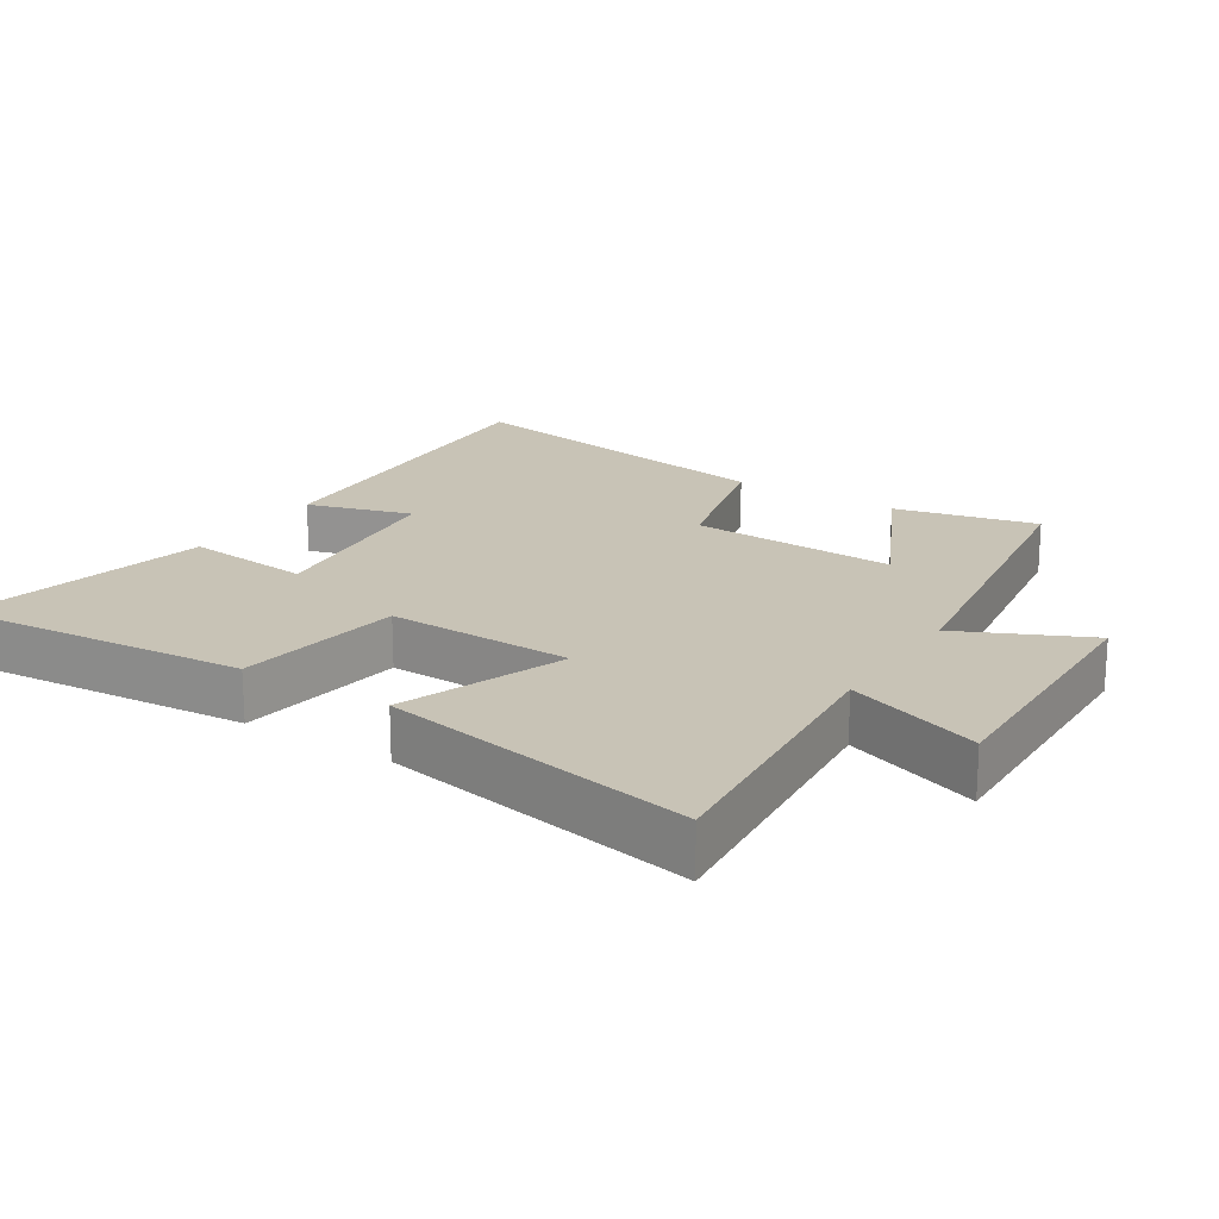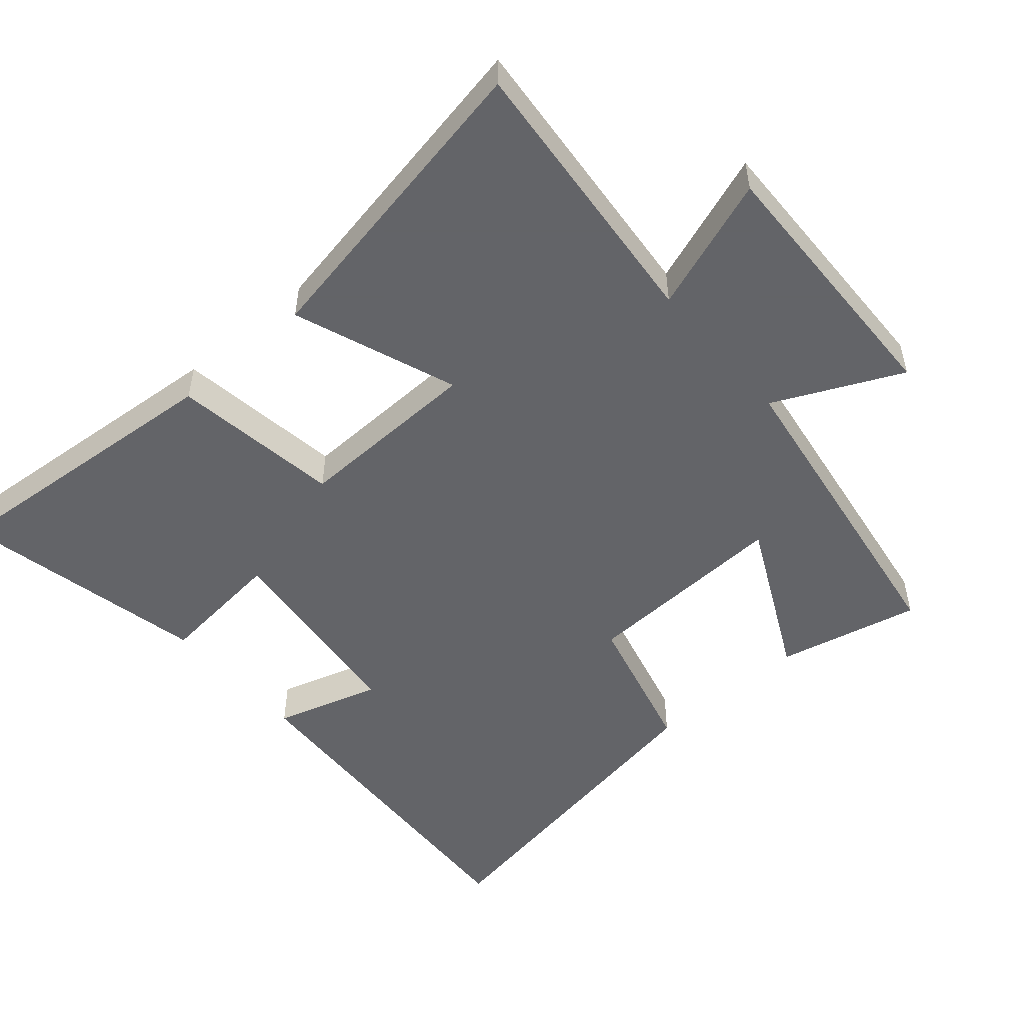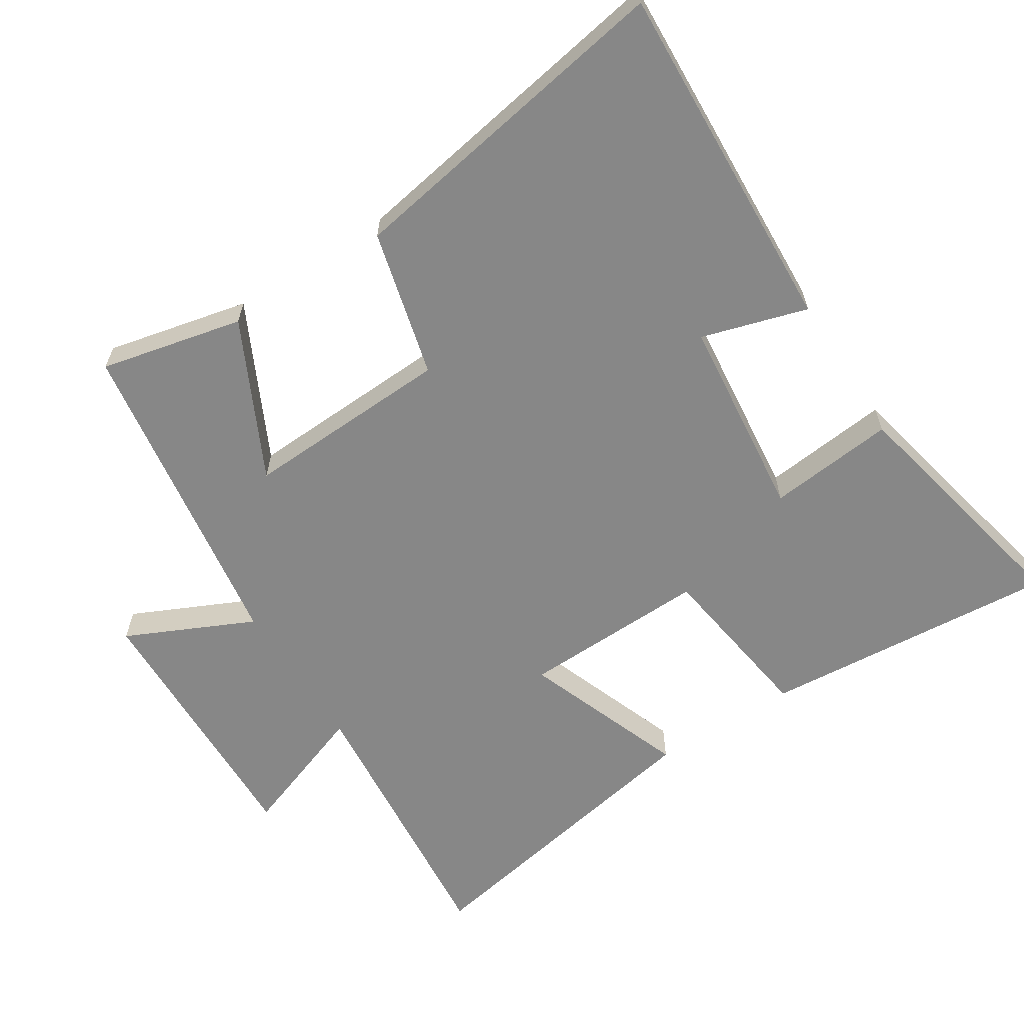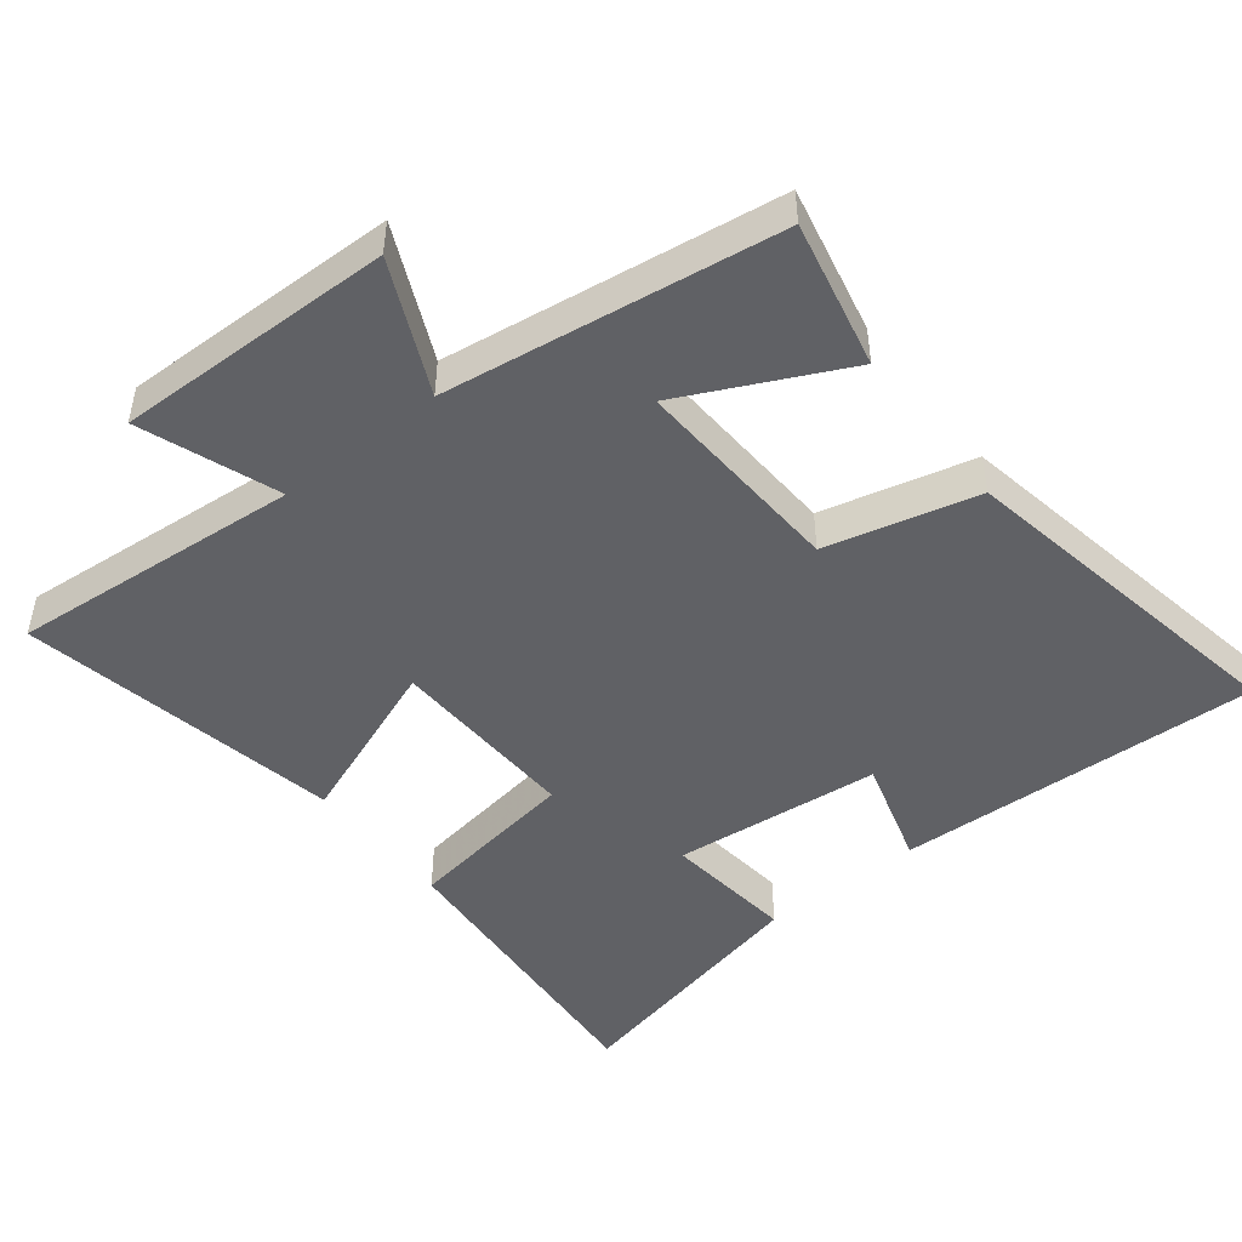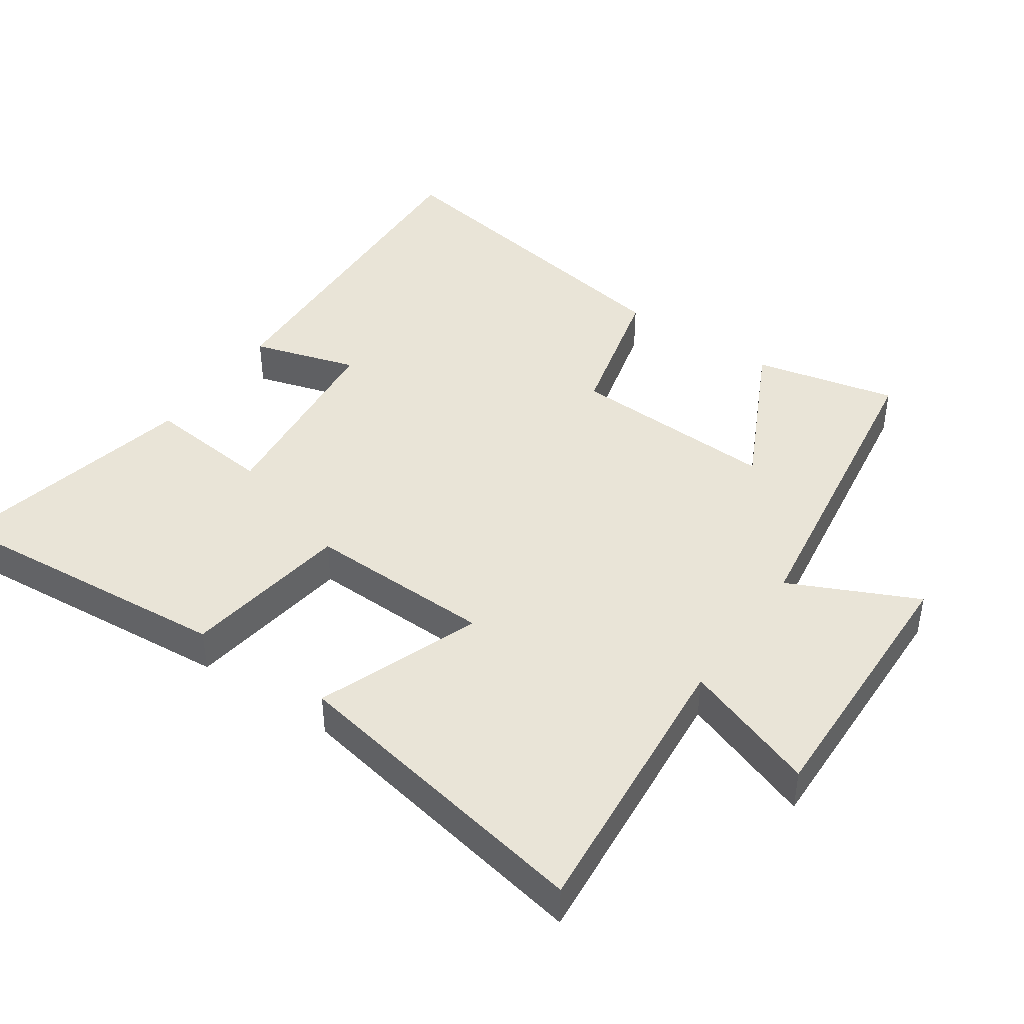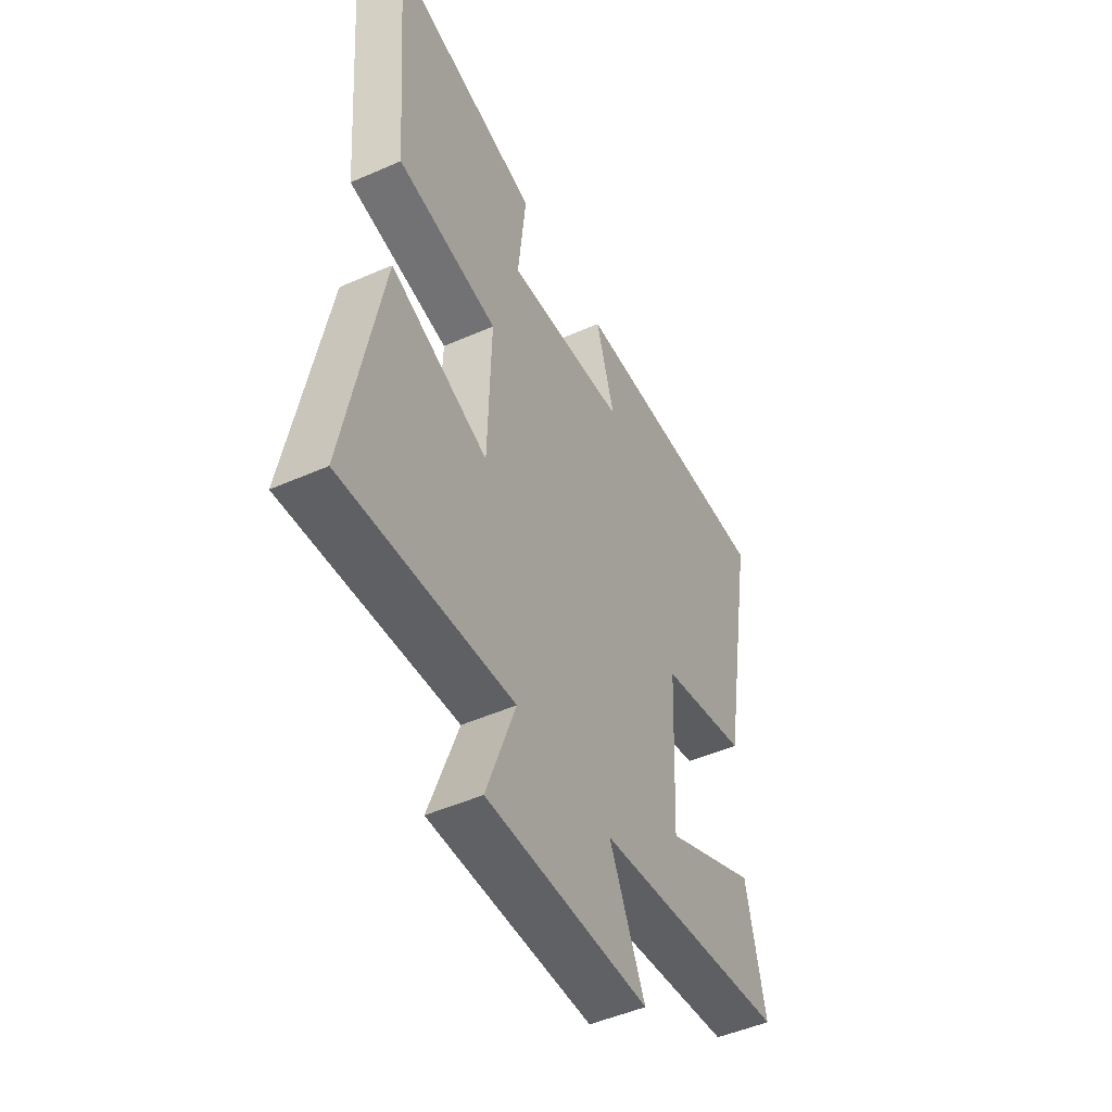
<metadata>
{"format":"obj","ext":"obj","renderer":"f3d","projection":"perspective","resolution":1024,"background":"white","views":[{"elev":19.4,"azim":122.5,"up":"+Y"},{"elev":-51.3,"azim":130.7,"up":"+Y"},{"elev":-62.4,"azim":-57.5,"up":"+Y"},{"elev":-47.7,"azim":-141.5,"up":"+Y"},{"elev":43.0,"azim":124.5,"up":"+Y"},{"elev":-48.7,"azim":116.2,"up":"+Z"}]}
</metadata>
<code>
v -0.547 0.07 -0.429
v -0.5 0.07 -0.219
v -0.27 0.07 -0.332
v -0.284 0.07 -0.026
v -0.5 0.07 0.029
v -0.586 0.07 0.525
v -0.065 0.07 0.5
v -0.111 0.07 0.345
v 0.187 0.07 0.313
v 0.167 0.07 0.5
v 0.535 0.07 0.58
v 0.5 0.07 0.143
v 0.252 0.07 0.107
v 0.26 0.07 -0.167
v 0.5 0.07 -0.077
v 0.587 0.07 -0.538
v 0.17 0.07 -0.5
v 0.241 0.07 -0.697
v -0.157 0.07 -0.687
v -0.07 0.07 -0.5
v -0.547 0 -0.429
v -0.5 0 -0.219
v -0.27 0 -0.332
v -0.284 0 -0.026
v -0.5 0 0.029
v -0.586 0 0.525
v -0.065 0 0.5
v -0.111 0 0.345
v 0.187 0 0.313
v 0.167 0 0.5
v 0.535 0 0.58
v 0.5 0 0.143
v 0.252 0 0.107
v 0.26 0 -0.167
v 0.5 0 -0.077
v 0.587 0 -0.538
v 0.17 0 -0.5
v 0.241 0 -0.697
v -0.157 0 -0.687
v -0.07 0 -0.5
f 17 18 19 20
f 17 20 1
f 14 15 16 17
f 13 14 17
f 11 12 13
f 10 11 13
f 9 10 13
f 8 9 13 17
f 6 7 8
f 5 6 8
f 4 5 8
f 3 4 8 17
f 1 2 3
f 1 3 17
f 40 39 38 37
f 21 40 37
f 37 36 35 34
f 37 34 33
f 33 32 31
f 33 31 30
f 33 30 29
f 37 33 29 28
f 28 27 26
f 28 26 25
f 28 25 24
f 37 28 24 23
f 23 22 21
f 37 23 21
f 1 21 22 2
f 2 22 23 3
f 3 23 24 4
f 4 24 25 5
f 5 25 26 6
f 6 26 27 7
f 7 27 28 8
f 8 28 29 9
f 9 29 30 10
f 10 30 31 11
f 11 31 32 12
f 12 32 33 13
f 13 33 34 14
f 14 34 35 15
f 15 35 36 16
f 16 36 37 17
f 17 37 38 18
f 18 38 39 19
f 19 39 40 20
f 20 40 21 1

</code>
